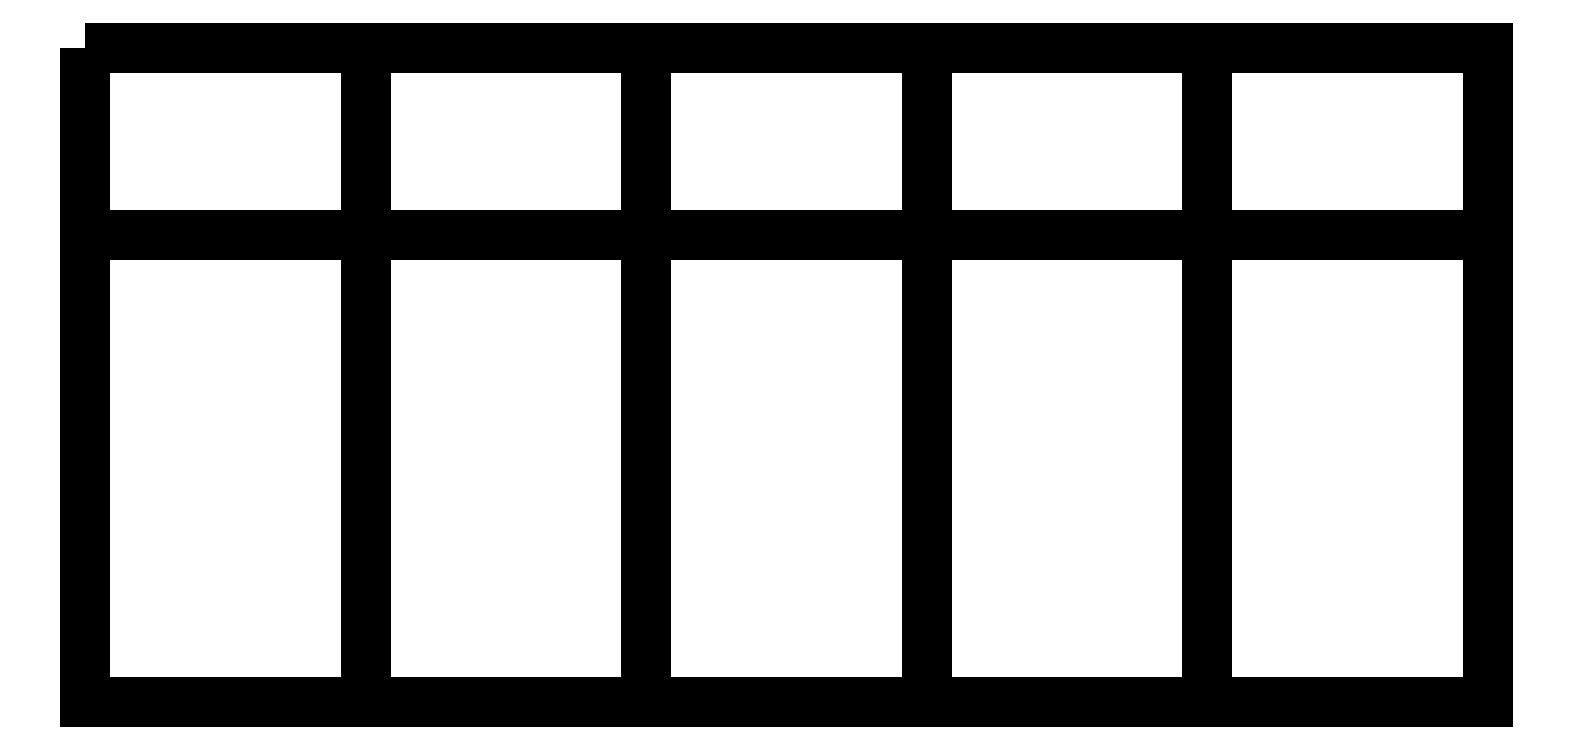
<metadata>
{"format":"dxf","ext":"dxf","renderer":"ezdxf+matplotlib","layout":"modelspace","background":"white","min_lineweight":24,"dpi":150}
</metadata>
<code>
0
SECTION
2
ENTITIES
0
LWPOLYLINE
8
0
90
8
70
1
43
0
10
7
20
2
10
22
20
2
10
19
20
2
10
19
20
-5
10
22
20
-5
10
22
20
2
10
22
20
-5
10
7
20
-5
0
LWPOLYLINE
8
0
90
4
70
1
43
0
10
7
20
2
10
10
20
2
10
10
20
-5
10
7
20
-5
0
LWPOLYLINE
8
0
90
4
70
1
43
0
10
13
20
2
10
16
20
2
10
16
20
-5
10
13
20
-5
0
LWPOLYLINE
8
0
90
4
70
1
43
0
10
7
20
2
10
22
20
2
10
22
20
2.98e-08
10
7
20
2.98e-08
0
ENDSEC
0
EOF

</code>
